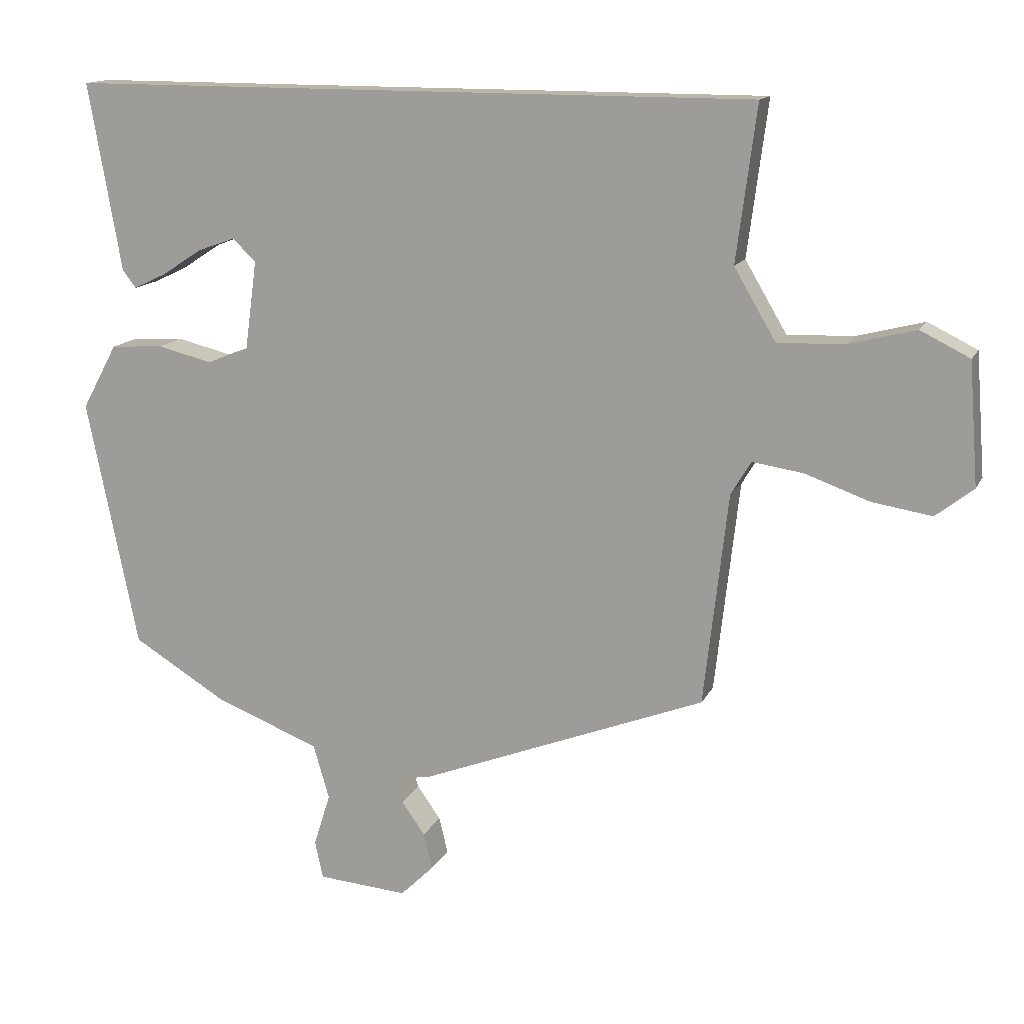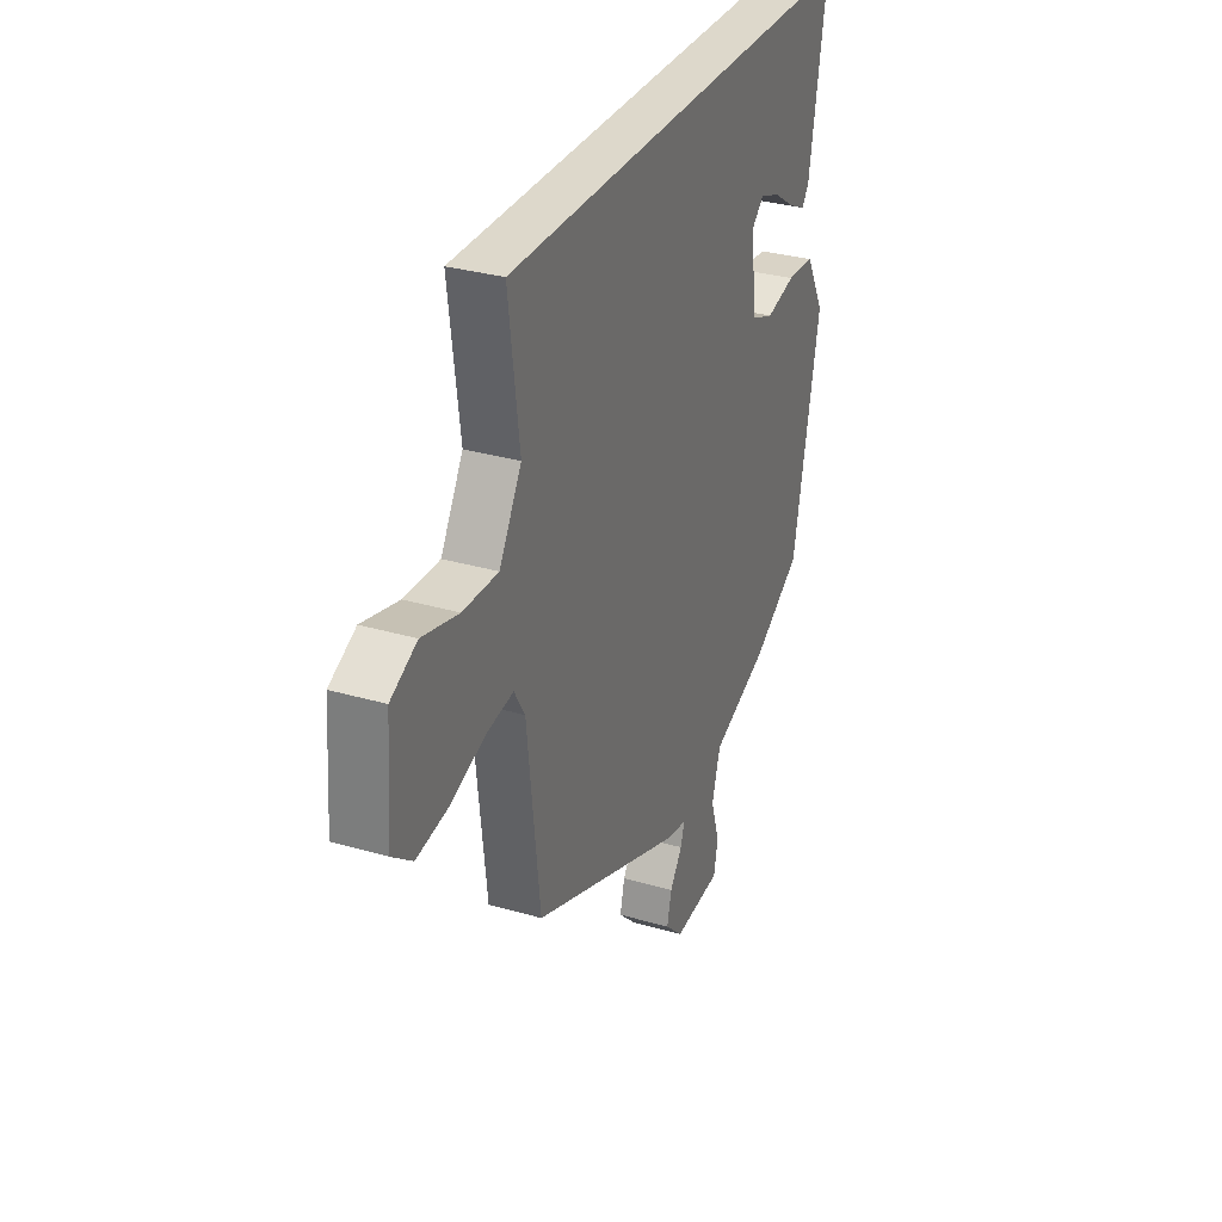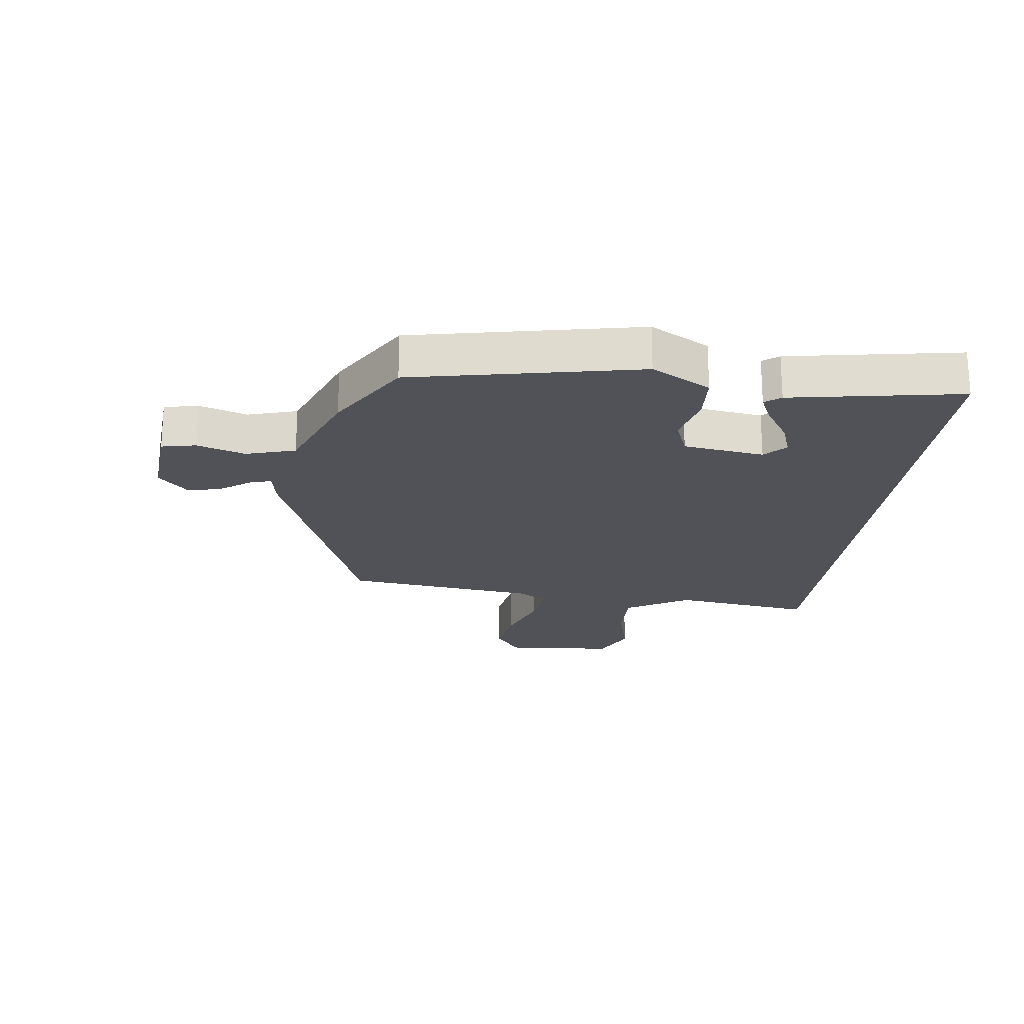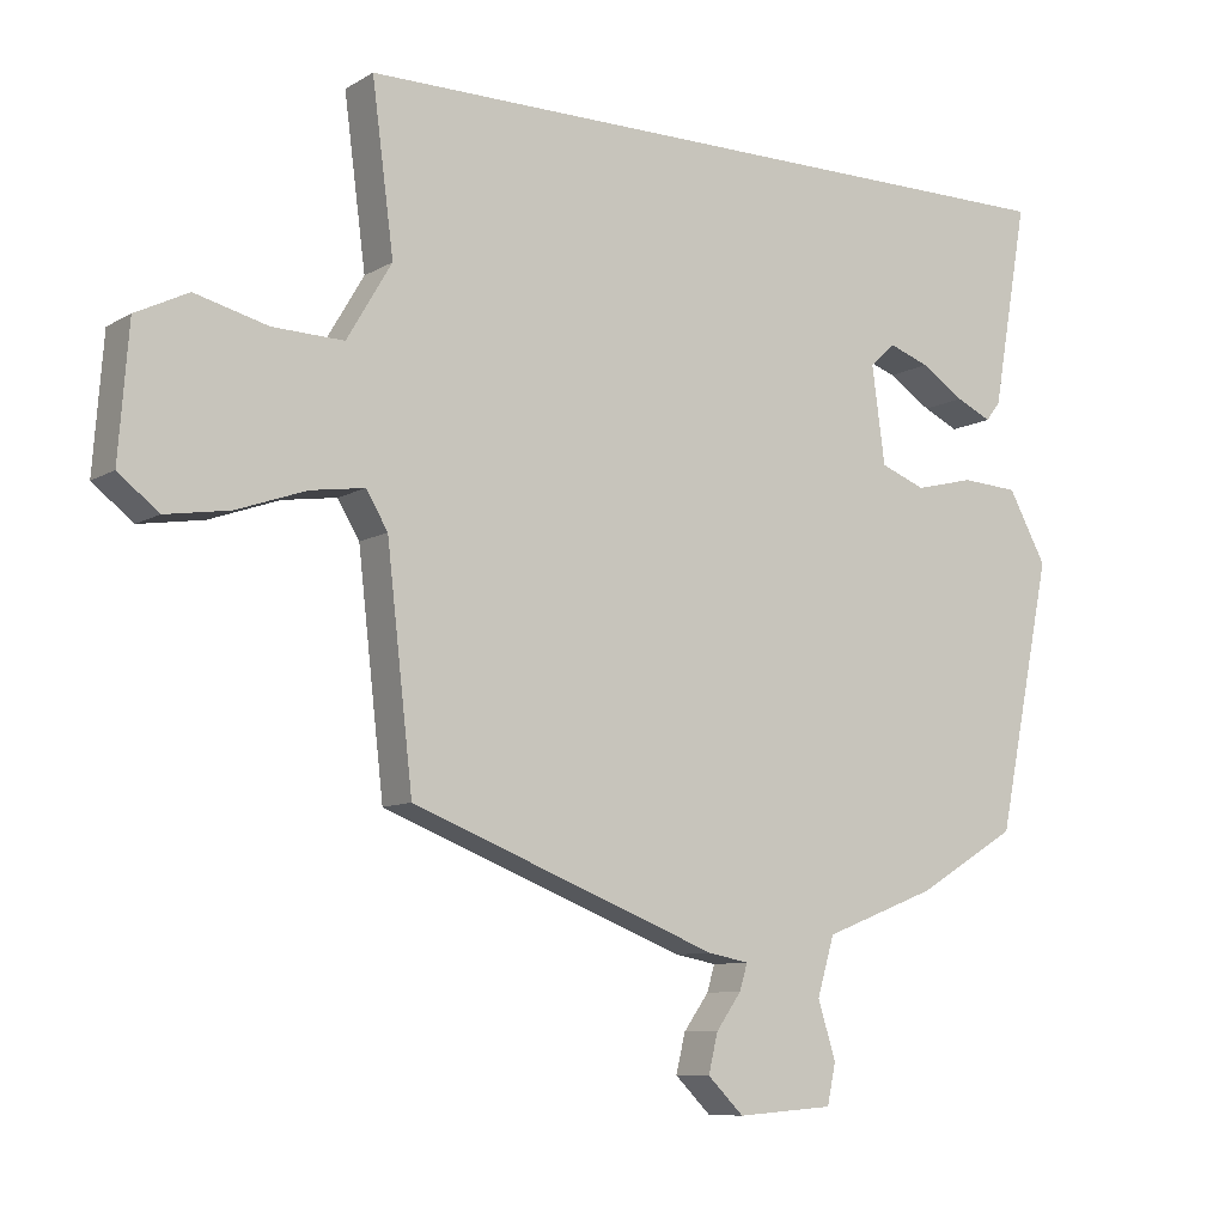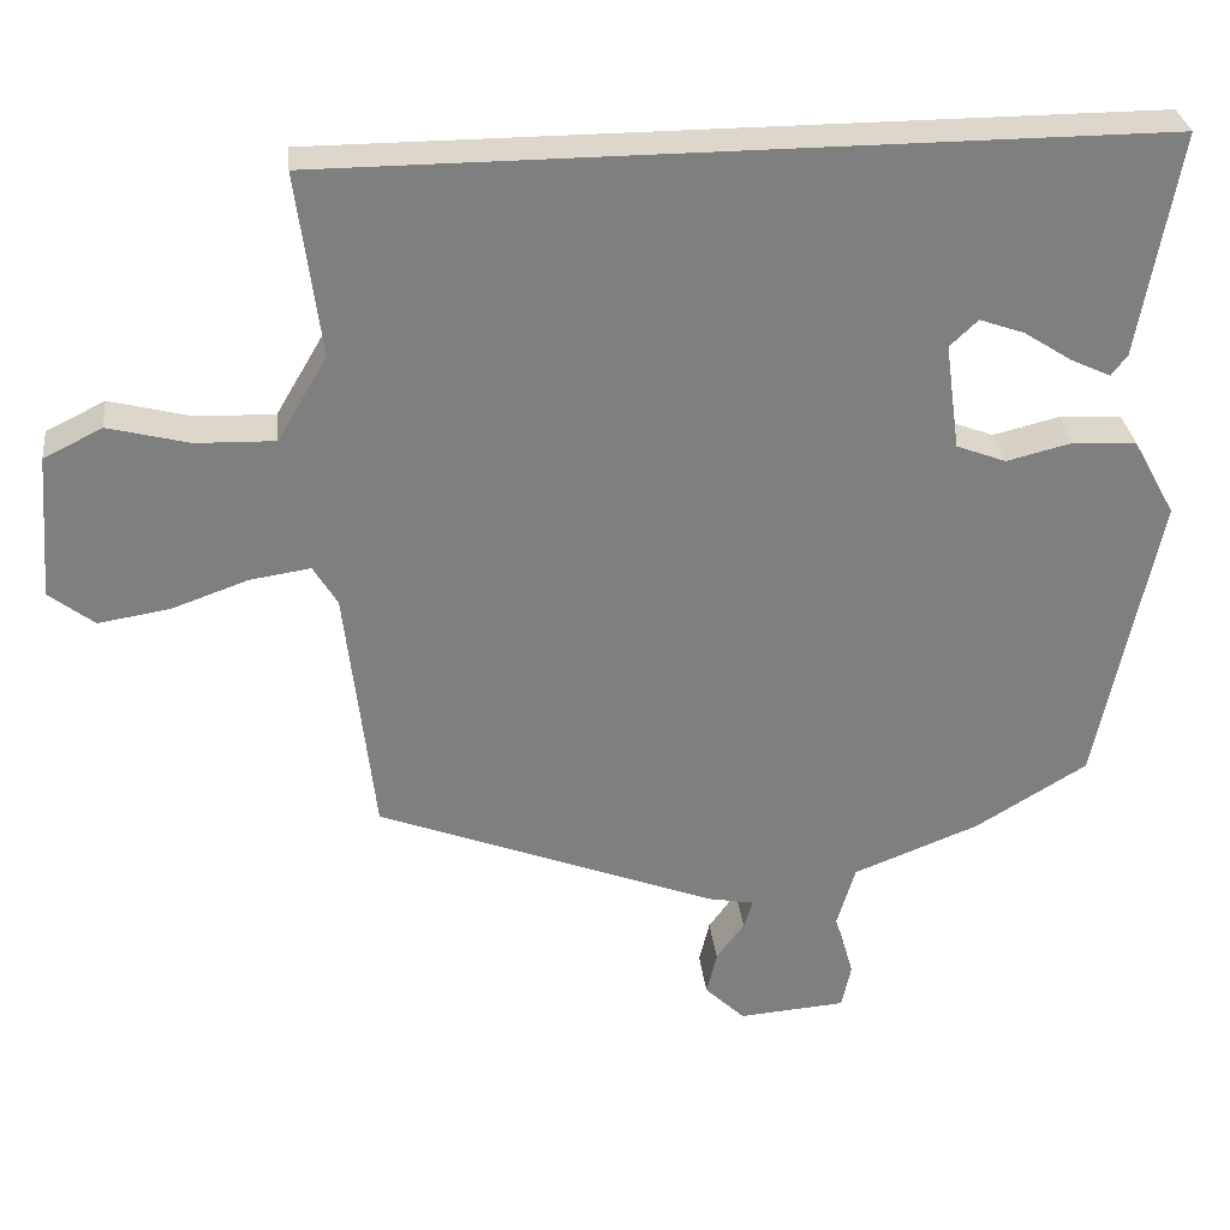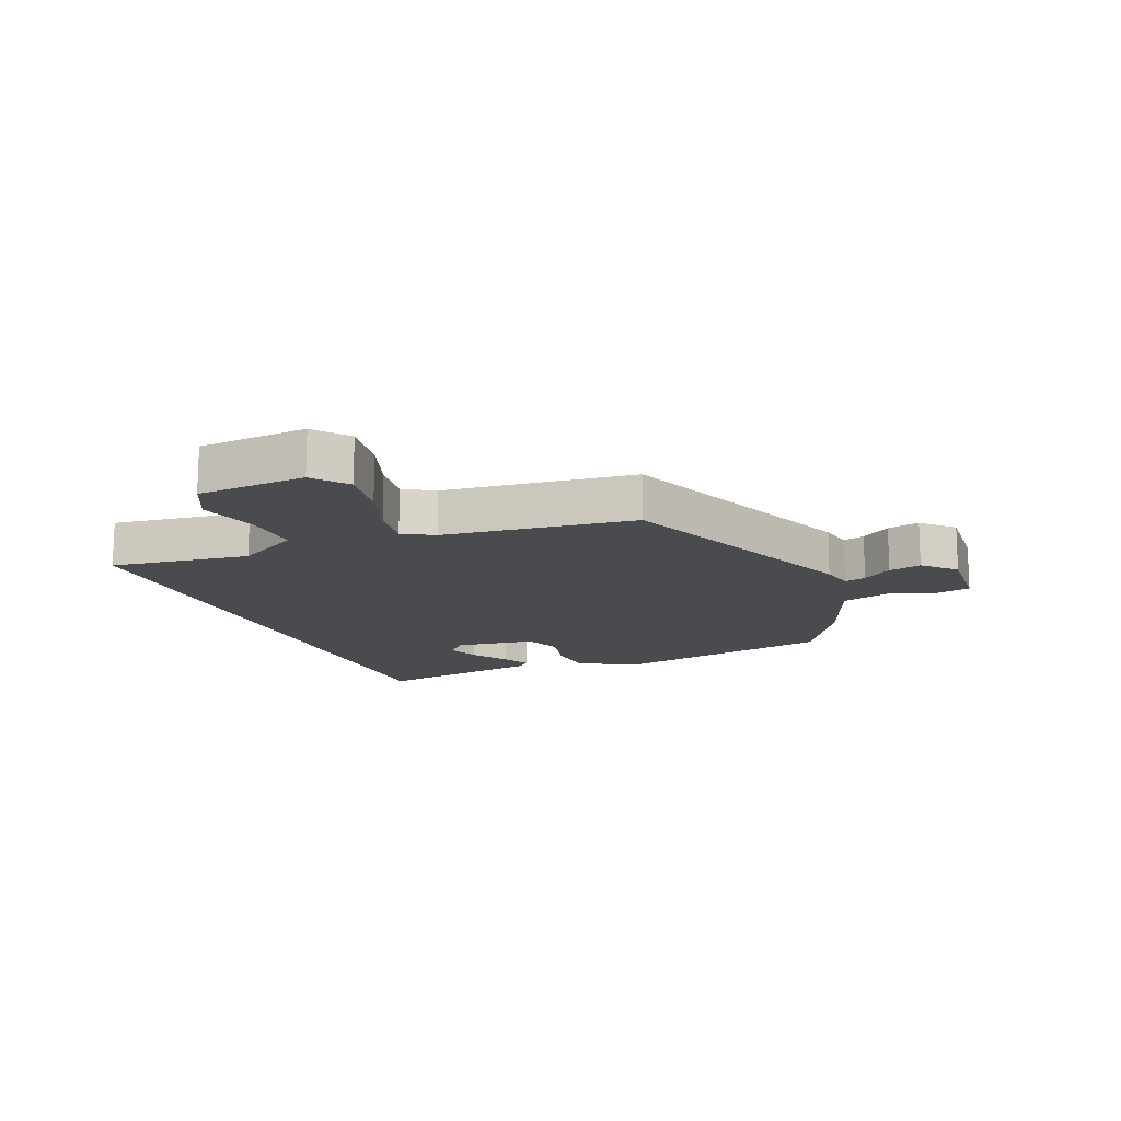
<metadata>
{"format":"obj","ext":"obj","renderer":"f3d","projection":"perspective","resolution":1024,"background":"white","views":[{"elev":14.1,"azim":18.4,"up":"+Z"},{"elev":31.4,"azim":112.5,"up":"+Z"},{"elev":-21.5,"azim":-97.2,"up":"+Y"},{"elev":-8.9,"azim":146.4,"up":"+Z"},{"elev":30.7,"azim":173.4,"up":"+Z"},{"elev":-14.3,"azim":112.3,"up":"+Y"}]}
</metadata>
<code>
v 0.463 0.07 -0.374
v 0.038 0.07 -0.539
v -0.019 0.07 -0.55
v -0.008 0.07 -0.586
v 0.027 0.07 -0.635
v 0.04 0.07 -0.689
v -0.01 0.07 -0.738
v -0.144 0.07 -0.728
v -0.156 0.07 -0.672
v -0.131 0.07 -0.593
v -0.155 0.07 -0.512
v -0.312 0.07 -0.451
v -0.451 0.07 -0.367
v -0.527 0.07 0.004
v -0.474 0.07 0.101
v -0.395 0.07 0.106
v -0.313 0.07 0.086
v -0.251 0.07 0.11
v -0.233 0.07 0.243
v -0.268 0.07 0.276
v -0.324 0.07 0.256
v -0.384 0.07 0.217
v -0.433 0.07 0.194
v -0.453 0.07 0.22
v -0.502 0.07 0.5
v 0.527 0.07 0.5
v 0.497 0.07 0.27
v 0.559 0.07 0.165
v 0.657 0.07 0.168
v 0.758 0.07 0.194
v 0.831 0.07 0.158
v 0.845 0.07 -0.023
v 0.789 0.07 -0.067
v 0.7 0.07 -0.053
v 0.604 0.07 -0.019
v 0.529 0.07 -0.008
v 0.499 0.07 -0.058
v 0.463 0 -0.374
v 0.038 0 -0.539
v -0.019 0 -0.55
v -0.008 0 -0.586
v 0.027 0 -0.635
v 0.04 0 -0.689
v -0.01 0 -0.738
v -0.144 0 -0.728
v -0.156 0 -0.672
v -0.131 0 -0.593
v -0.155 0 -0.512
v -0.312 0 -0.451
v -0.451 0 -0.367
v -0.527 0 0.004
v -0.474 0 0.101
v -0.395 0 0.106
v -0.313 0 0.086
v -0.251 0 0.11
v -0.233 0 0.243
v -0.268 0 0.276
v -0.324 0 0.256
v -0.384 0 0.217
v -0.433 0 0.194
v -0.453 0 0.22
v -0.502 0 0.5
v 0.527 0 0.5
v 0.497 0 0.27
v 0.559 0 0.165
v 0.657 0 0.168
v 0.758 0 0.194
v 0.831 0 0.158
v 0.845 0 -0.023
v 0.789 0 -0.067
v 0.7 0 -0.053
v 0.604 0 -0.019
v 0.529 0 -0.008
v 0.499 0 -0.058
f 32 33 34 35
f 32 35 36
f 29 30 31 32
f 28 29 32 36
f 27 28 36 37
f 25 26 27
f 21 22 23 24
f 20 21 24 25
f 19 20 25 27
f 14 15 16 17
f 12 13 14 17
f 11 12 17 18
f 10 11 18 19
f 8 9 10
f 7 8 10
f 4 5 6 7
f 3 4 7 10
f 37 1 2 3
f 19 27 37
f 3 10 19 37
f 72 71 70 69
f 73 72 69
f 69 68 67 66
f 73 69 66 65
f 74 73 65 64
f 64 63 62
f 61 60 59 58
f 62 61 58 57
f 64 62 57 56
f 54 53 52 51
f 54 51 50 49
f 55 54 49 48
f 56 55 48 47
f 47 46 45
f 47 45 44
f 44 43 42 41
f 47 44 41 40
f 40 39 38 74
f 74 64 56
f 74 56 47 40
f 1 38 39 2
f 2 39 40 3
f 3 40 41 4
f 4 41 42 5
f 5 42 43 6
f 6 43 44 7
f 7 44 45 8
f 8 45 46 9
f 9 46 47 10
f 10 47 48 11
f 11 48 49 12
f 12 49 50 13
f 13 50 51 14
f 14 51 52 15
f 15 52 53 16
f 16 53 54 17
f 17 54 55 18
f 18 55 56 19
f 19 56 57 20
f 20 57 58 21
f 21 58 59 22
f 22 59 60 23
f 23 60 61 24
f 24 61 62 25
f 25 62 63 26
f 26 63 64 27
f 27 64 65 28
f 28 65 66 29
f 29 66 67 30
f 30 67 68 31
f 31 68 69 32
f 32 69 70 33
f 33 70 71 34
f 34 71 72 35
f 35 72 73 36
f 36 73 74 37
f 37 74 38 1

</code>
